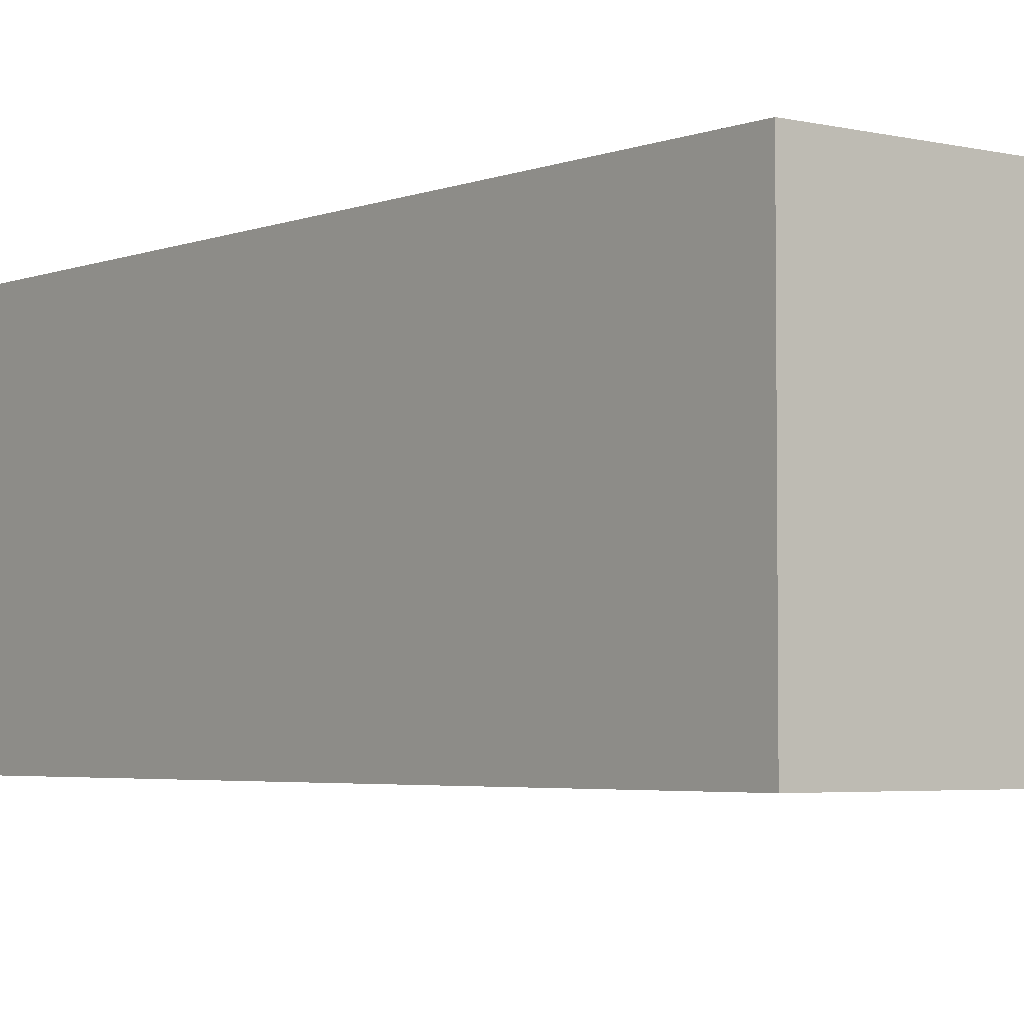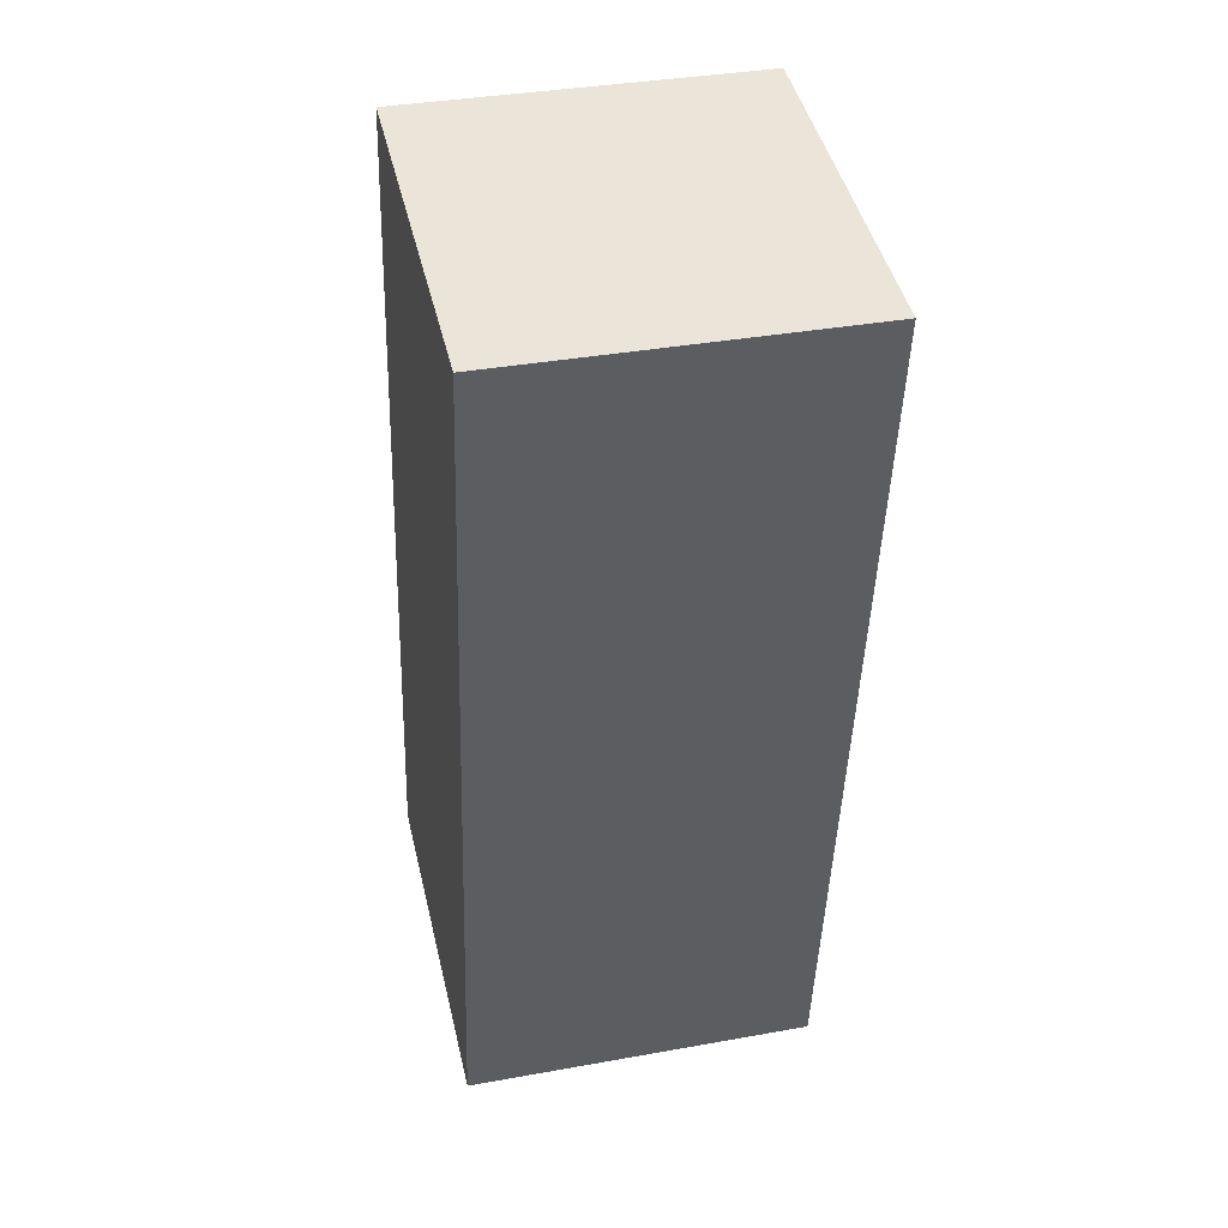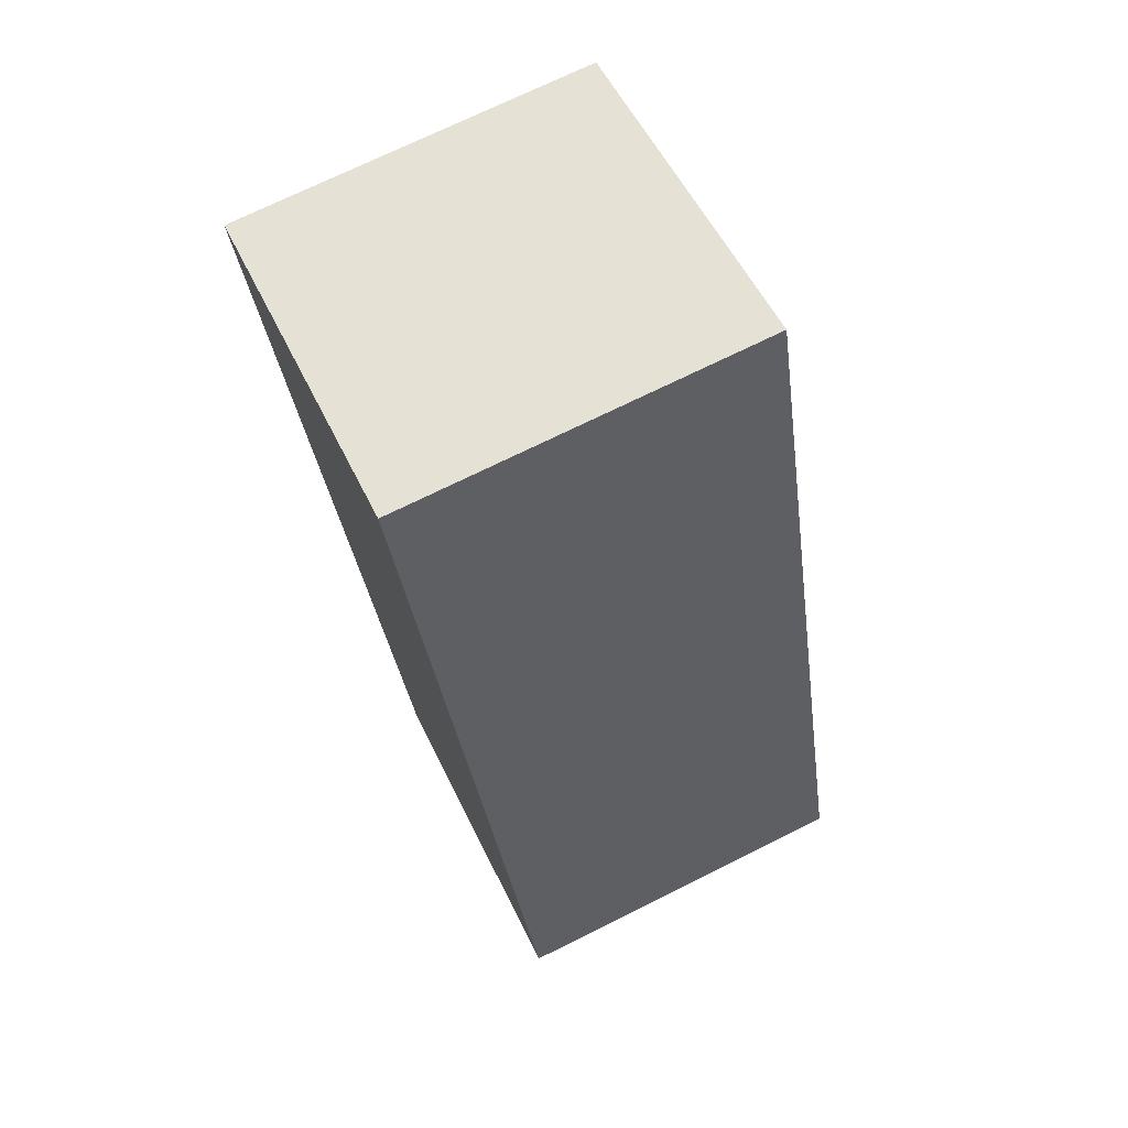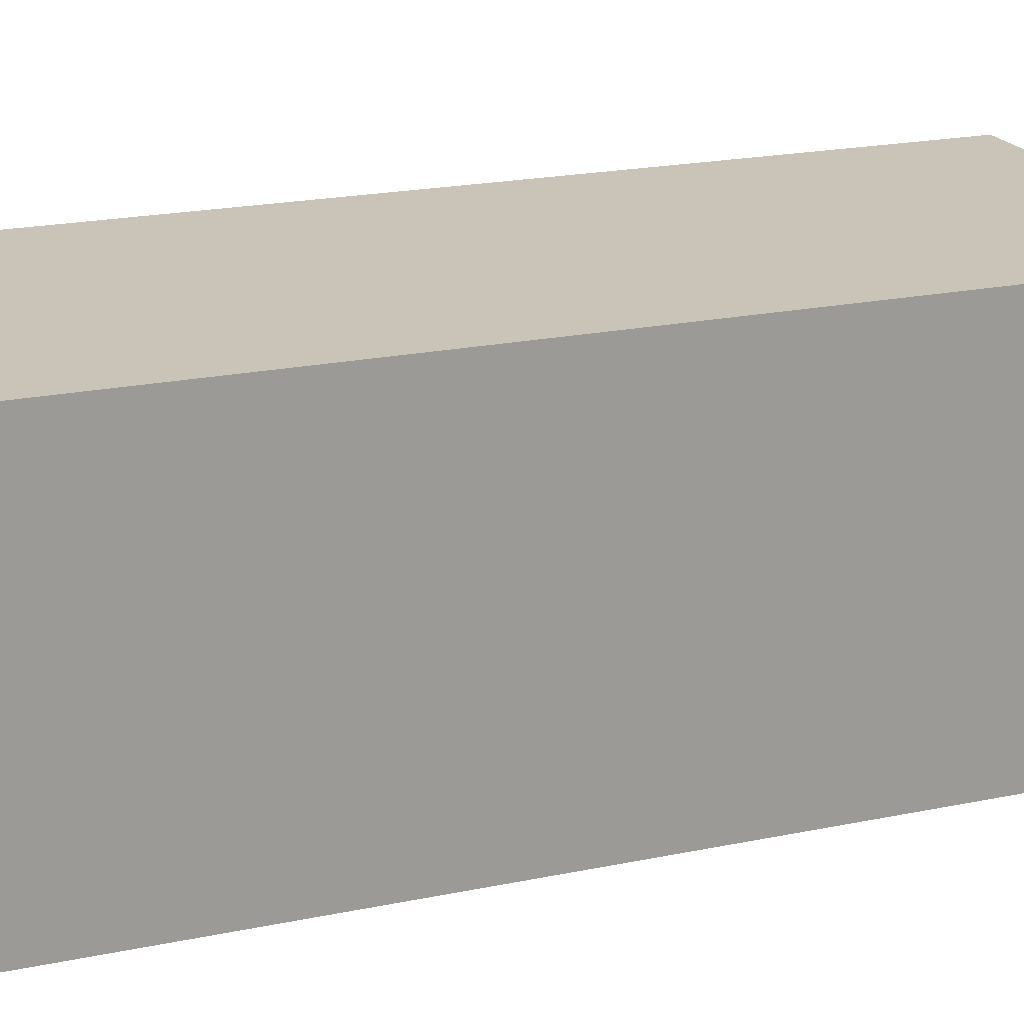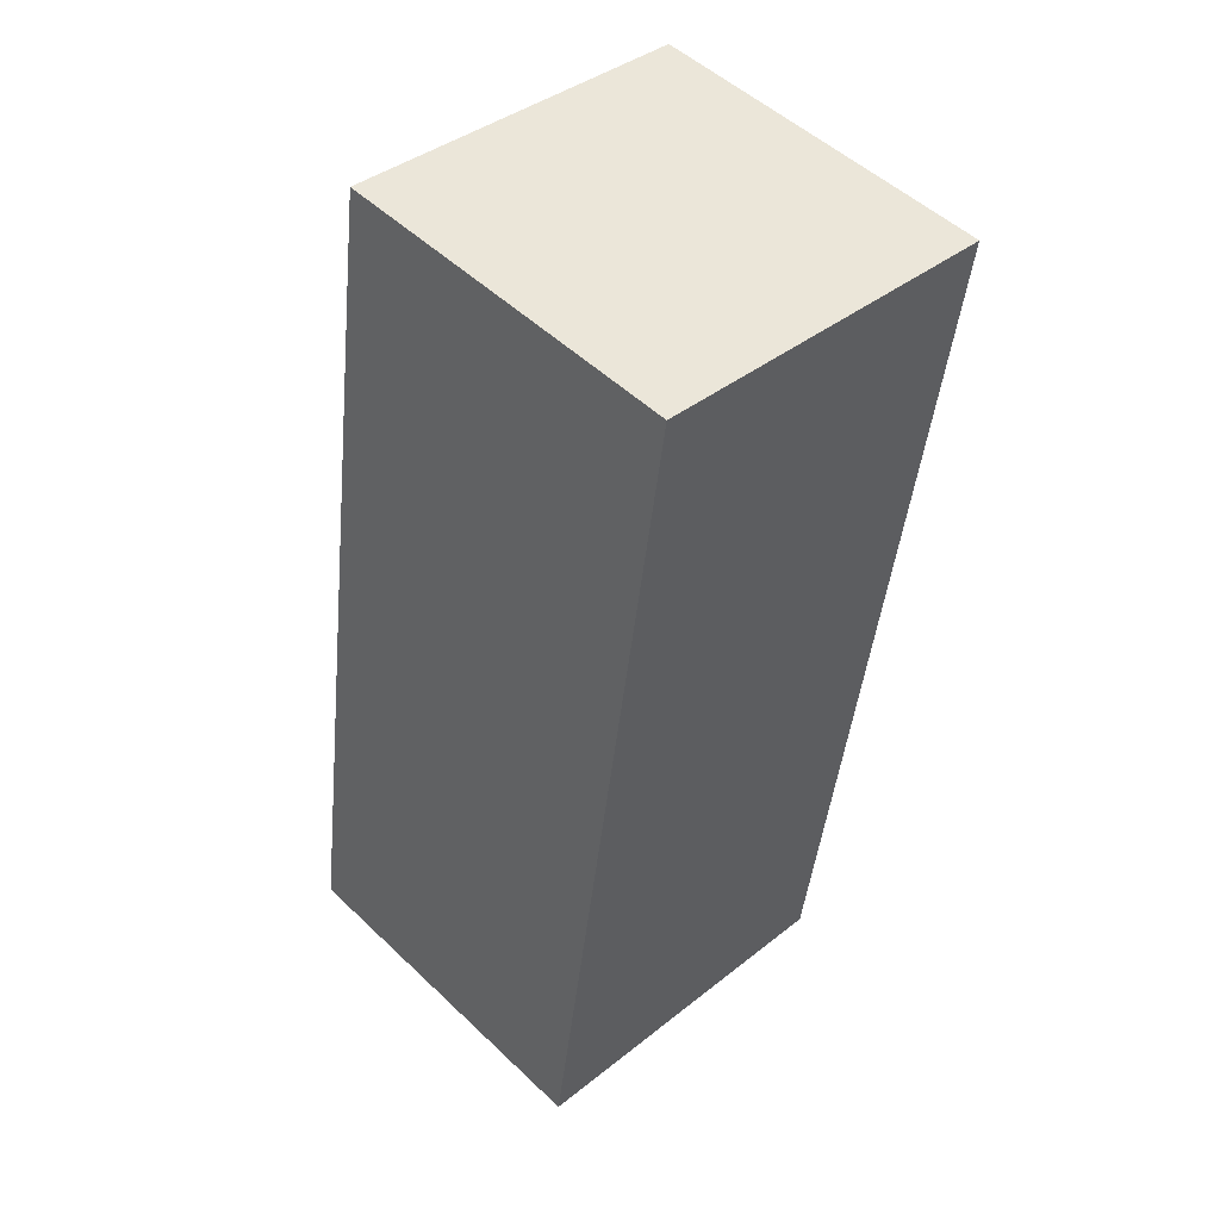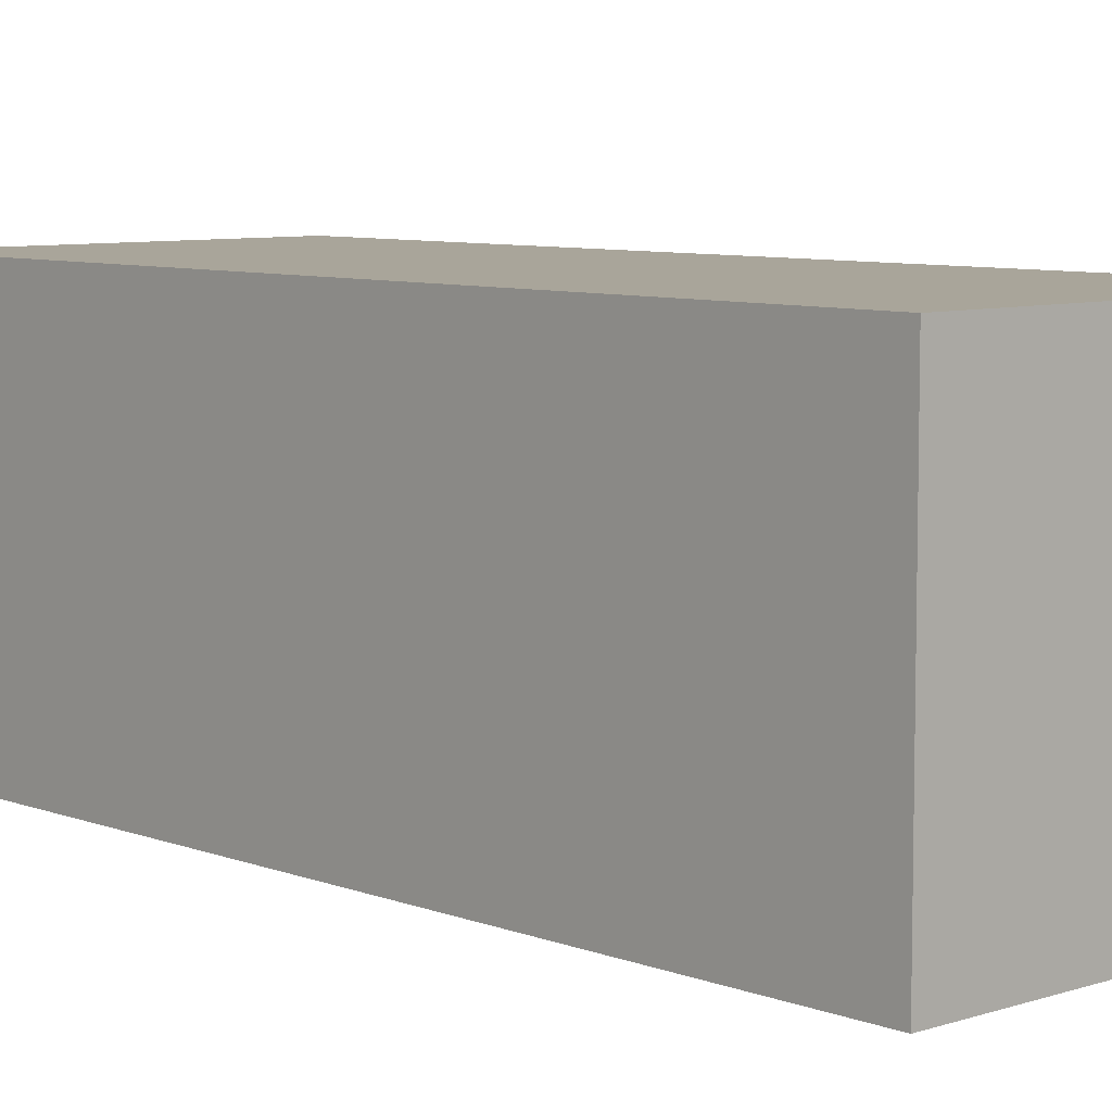
<metadata>
{"format":"obj","ext":"obj","renderer":"f3d","projection":"perspective","resolution":1024,"background":"white","views":[{"elev":-3.8,"azim":-46.5,"up":"+Y"},{"elev":36.3,"azim":-103.2,"up":"+Z"},{"elev":53.9,"azim":-25.1,"up":"+Z"},{"elev":20.0,"azim":60.5,"up":"+Y"},{"elev":51.0,"azim":135.9,"up":"+Z"},{"elev":7.5,"azim":-51.0,"up":"+Y"}]}
</metadata>
<code>
v  1.49 1.475 0.214
v  0.536 1.475 -3.724
v  0 1.475 9.032e-17
v  2.026 1.475 -3.51
v  0.536 2.28e-16 -3.724
v  0 0 0
v  1.49 -1.31e-17 0.214
v  2.026 2.149e-16 -3.51
g defaultobject
f 1 2 3
f 2 1 4
f 5 3 2
f 3 5 6
f 6 1 3
f 1 6 7
f 7 4 1
f 4 7 8
f 8 2 4
f 2 8 5
f 5 7 6
f 7 5 8

</code>
